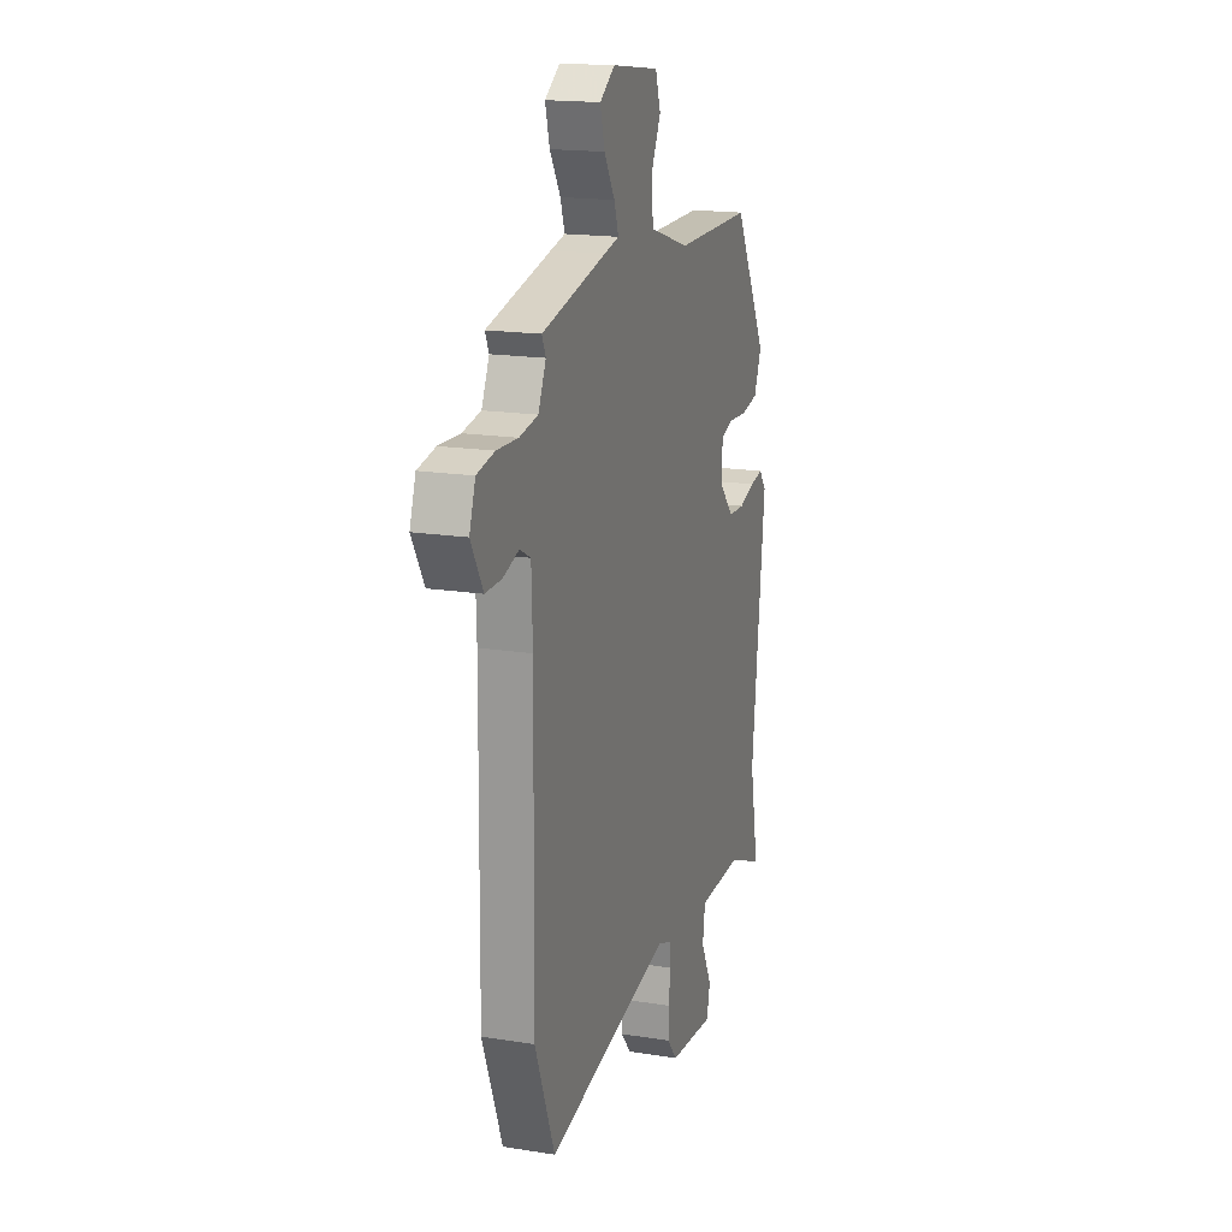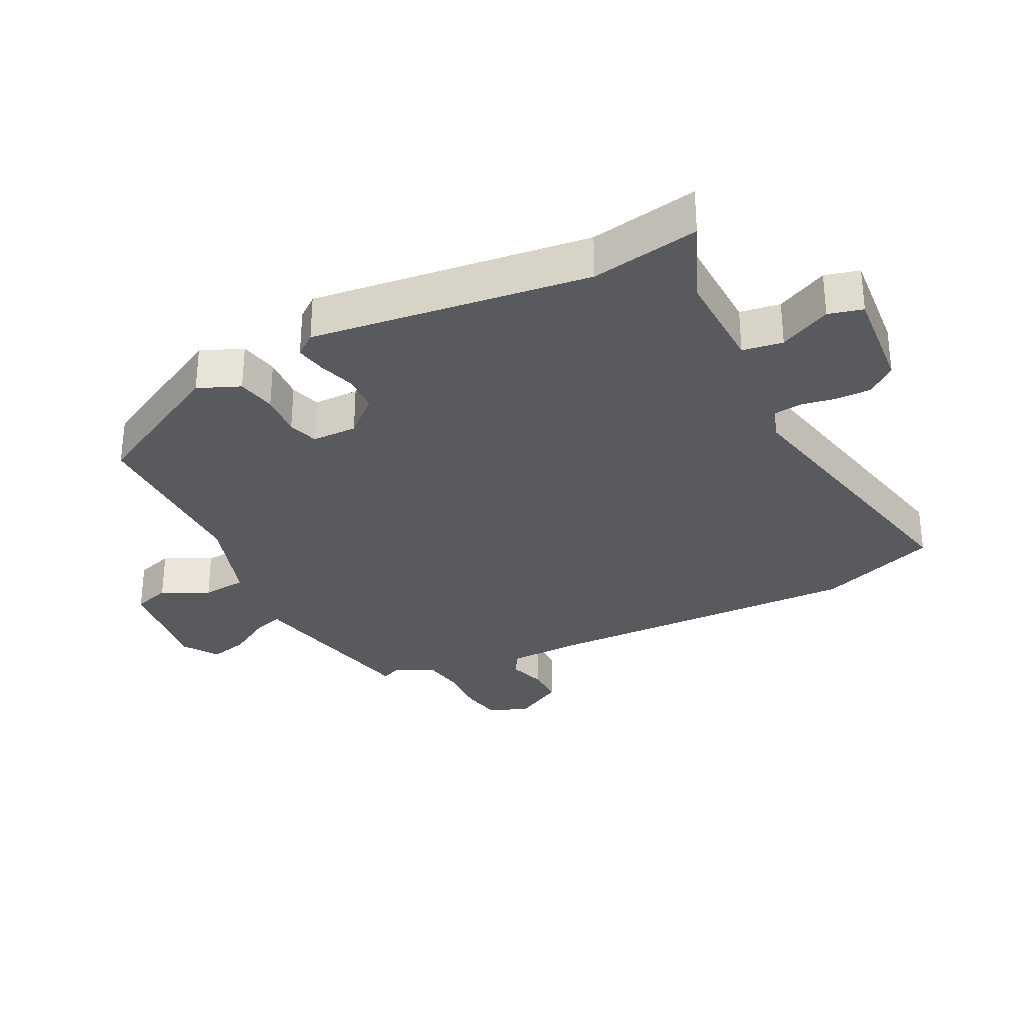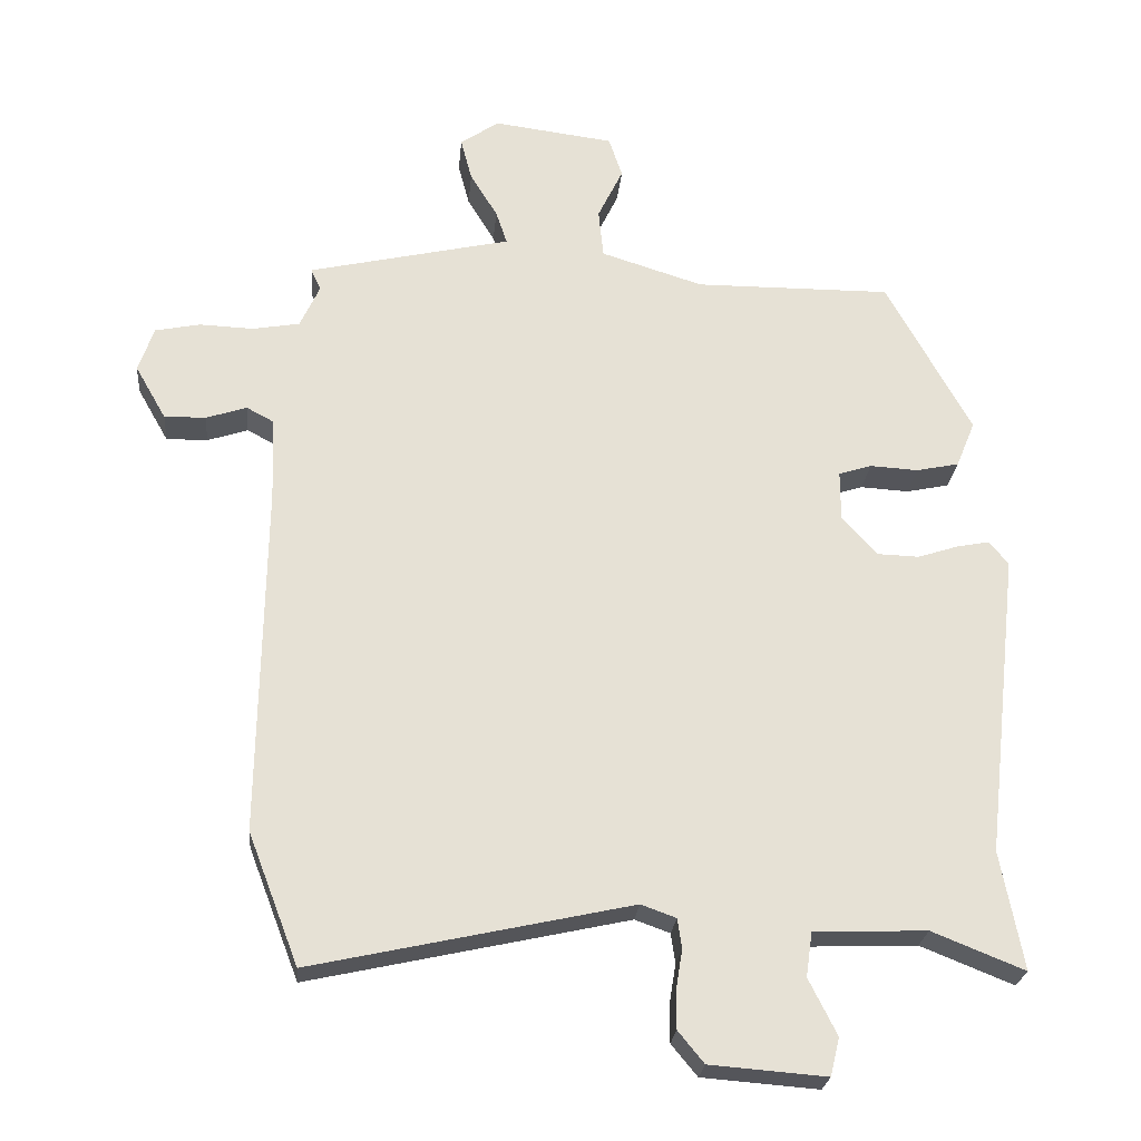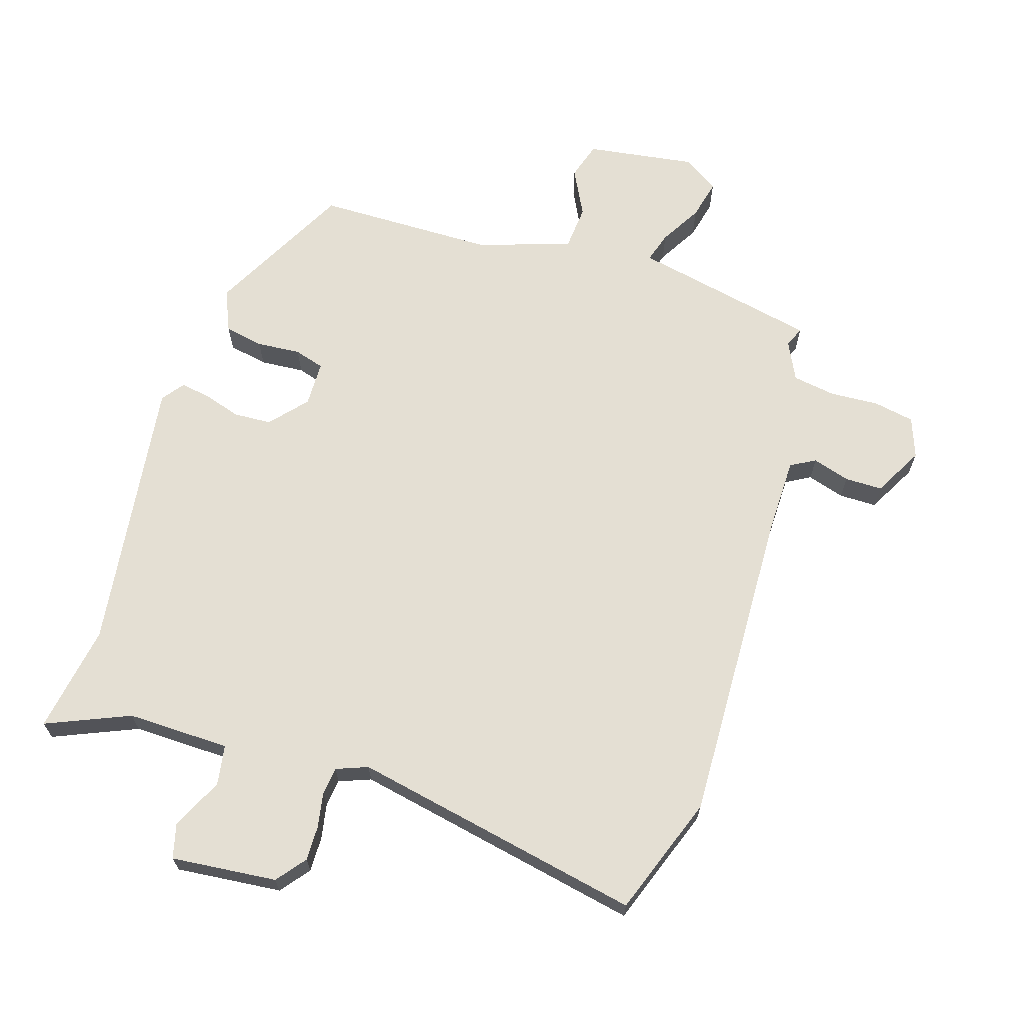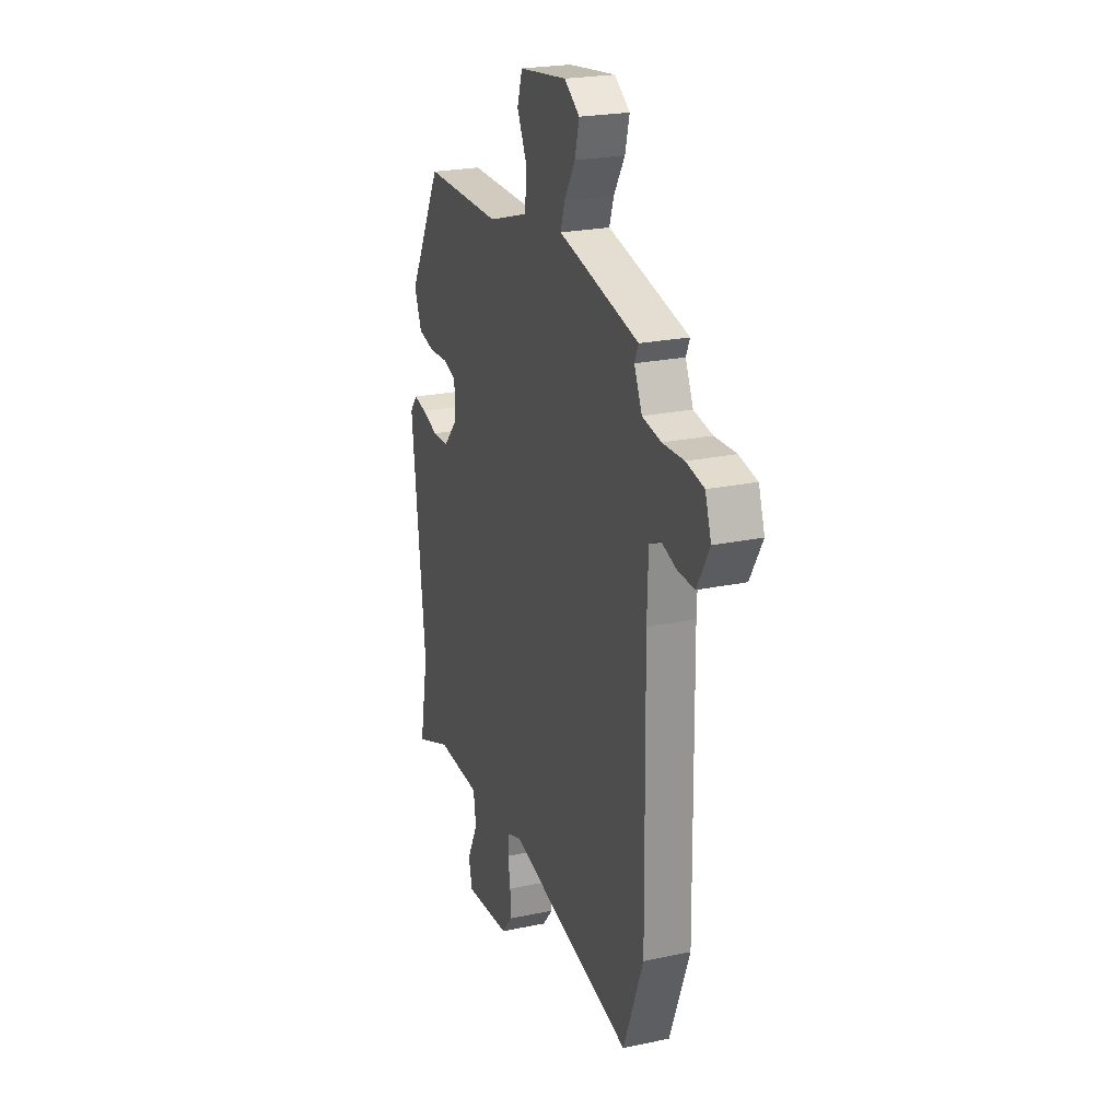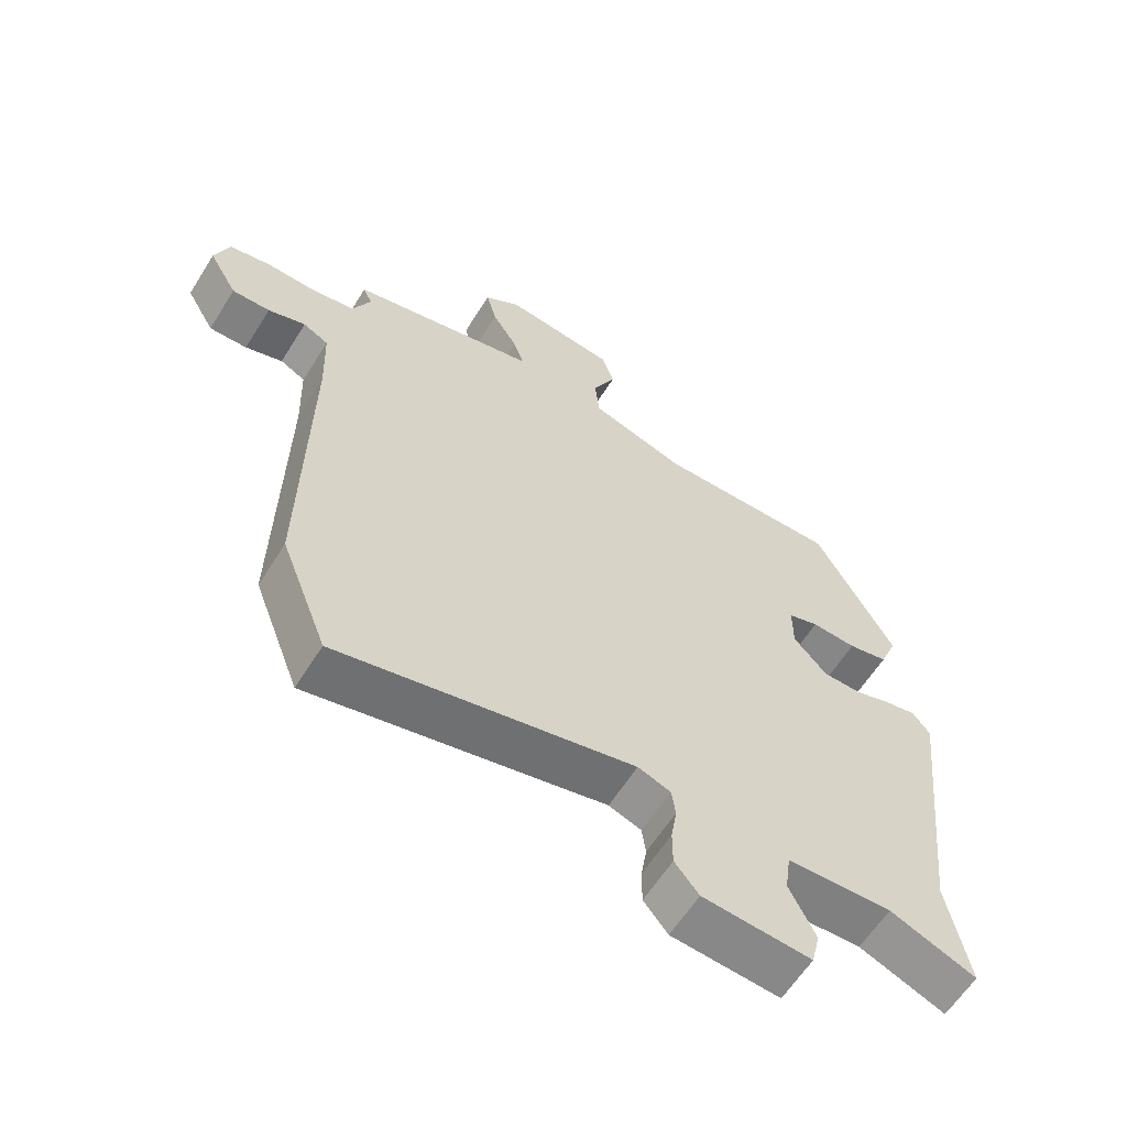
<metadata>
{"format":"obj","ext":"obj","renderer":"f3d","projection":"perspective","resolution":1024,"background":"white","views":[{"elev":17.2,"azim":-72.2,"up":"+Z"},{"elev":-30.9,"azim":116.1,"up":"+Y"},{"elev":-24.7,"azim":-5.2,"up":"+Z"},{"elev":66.7,"azim":-163.6,"up":"+Y"},{"elev":23.2,"azim":-109.8,"up":"+Z"},{"elev":-61.0,"azim":-32.0,"up":"+Z"}]}
</metadata>
<code>
v 0.48 0.07 -0.396
v 0.512 0.07 -0.565
v 0.38 0.07 -0.512
v 0.219 0.07 -0.518
v 0.21 0.07 -0.581
v 0.25 0.07 -0.661
v 0.237 0.07 -0.715
v 0.071 0.07 -0.702
v 0.034 0.07 -0.657
v 0.034 0.07 -0.602
v 0.043 0.07 -0.547
v 0.037 0.07 -0.504
v -0.013 0.07 -0.486
v -0.467 0.07 -0.586
v -0.539 0.07 -0.399
v -0.532 0.07 0.103
v -0.536 0.07 0.221
v -0.575 0.07 0.242
v -0.633 0.07 0.223
v -0.692 0.07 0.222
v -0.736 0.07 0.299
v -0.714 0.07 0.363
v -0.65 0.07 0.376
v -0.573 0.07 0.373
v -0.506 0.07 0.385
v -0.478 0.07 0.446
v -0.492 0.07 0.477
v -0.257 0.07 0.531
v -0.203 0.07 0.543
v -0.219 0.07 0.591
v -0.258 0.07 0.655
v -0.274 0.07 0.716
v -0.219 0.07 0.754
v -0.047 0.07 0.732
v -0.028 0.07 0.674
v -0.064 0.07 0.6
v -0.057 0.07 0.53
v 0.089 0.07 0.484
v 0.37 0.07 0.486
v 0.491 0.07 0.265
v 0.464 0.07 0.199
v 0.403 0.07 0.186
v 0.334 0.07 0.19
v 0.287 0.07 0.175
v 0.287 0.07 0.104
v 0.338 0.07 0.048
v 0.397 0.07 0.046
v 0.455 0.07 0.065
v 0.502 0.07 0.074
v 0.529 0.07 0.04
v 0.48 0 -0.396
v 0.512 0 -0.565
v 0.38 0 -0.512
v 0.219 0 -0.518
v 0.21 0 -0.581
v 0.25 0 -0.661
v 0.237 0 -0.715
v 0.071 0 -0.702
v 0.034 0 -0.657
v 0.034 0 -0.602
v 0.043 0 -0.547
v 0.037 0 -0.504
v -0.013 0 -0.486
v -0.467 0 -0.586
v -0.539 0 -0.399
v -0.532 0 0.103
v -0.536 0 0.221
v -0.575 0 0.242
v -0.633 0 0.223
v -0.692 0 0.222
v -0.736 0 0.299
v -0.714 0 0.363
v -0.65 0 0.376
v -0.573 0 0.373
v -0.506 0 0.385
v -0.478 0 0.446
v -0.492 0 0.477
v -0.257 0 0.531
v -0.203 0 0.543
v -0.219 0 0.591
v -0.258 0 0.655
v -0.274 0 0.716
v -0.219 0 0.754
v -0.047 0 0.732
v -0.028 0 0.674
v -0.064 0 0.6
v -0.057 0 0.53
v 0.089 0 0.484
v 0.37 0 0.486
v 0.491 0 0.265
v 0.464 0 0.199
v 0.403 0 0.186
v 0.334 0 0.19
v 0.287 0 0.175
v 0.287 0 0.104
v 0.338 0 0.048
v 0.397 0 0.046
v 0.455 0 0.065
v 0.502 0 0.074
v 0.529 0 0.04
f 47 48 49 50
f 46 47 50 1
f 45 46 1 2
f 40 41 42 43
f 38 39 40 43
f 37 38 43 44
f 33 34 35 36
f 33 36 37
f 30 31 32 33
f 29 30 33 37
f 26 27 28 29
f 25 26 29 37
f 21 22 23 24
f 21 24 25
f 18 19 20 21
f 18 21 25 37
f 13 14 15 16
f 12 13 16 17
f 8 9 10 11
f 8 11 12
f 5 6 7 8
f 4 5 8 12
f 3 4 12 17
f 45 2 3 17
f 37 44 45
f 17 18 37 45
f 100 99 98 97
f 51 100 97 96
f 52 51 96 95
f 93 92 91 90
f 93 90 89 88
f 94 93 88 87
f 86 85 84 83
f 87 86 83
f 83 82 81 80
f 87 83 80 79
f 79 78 77 76
f 87 79 76 75
f 74 73 72 71
f 75 74 71
f 71 70 69 68
f 87 75 71 68
f 66 65 64 63
f 67 66 63 62
f 61 60 59 58
f 62 61 58
f 58 57 56 55
f 62 58 55 54
f 67 62 54 53
f 67 53 52 95
f 95 94 87
f 95 87 68 67
f 1 51 52 2
f 2 52 53 3
f 3 53 54 4
f 4 54 55 5
f 5 55 56 6
f 6 56 57 7
f 7 57 58 8
f 8 58 59 9
f 9 59 60 10
f 10 60 61 11
f 11 61 62 12
f 12 62 63 13
f 13 63 64 14
f 14 64 65 15
f 15 65 66 16
f 16 66 67 17
f 17 67 68 18
f 18 68 69 19
f 19 69 70 20
f 20 70 71 21
f 21 71 72 22
f 22 72 73 23
f 23 73 74 24
f 24 74 75 25
f 25 75 76 26
f 26 76 77 27
f 27 77 78 28
f 28 78 79 29
f 29 79 80 30
f 30 80 81 31
f 31 81 82 32
f 32 82 83 33
f 33 83 84 34
f 34 84 85 35
f 35 85 86 36
f 36 86 87 37
f 37 87 88 38
f 38 88 89 39
f 39 89 90 40
f 40 90 91 41
f 41 91 92 42
f 42 92 93 43
f 43 93 94 44
f 44 94 95 45
f 45 95 96 46
f 46 96 97 47
f 47 97 98 48
f 48 98 99 49
f 49 99 100 50
f 50 100 51 1

</code>
